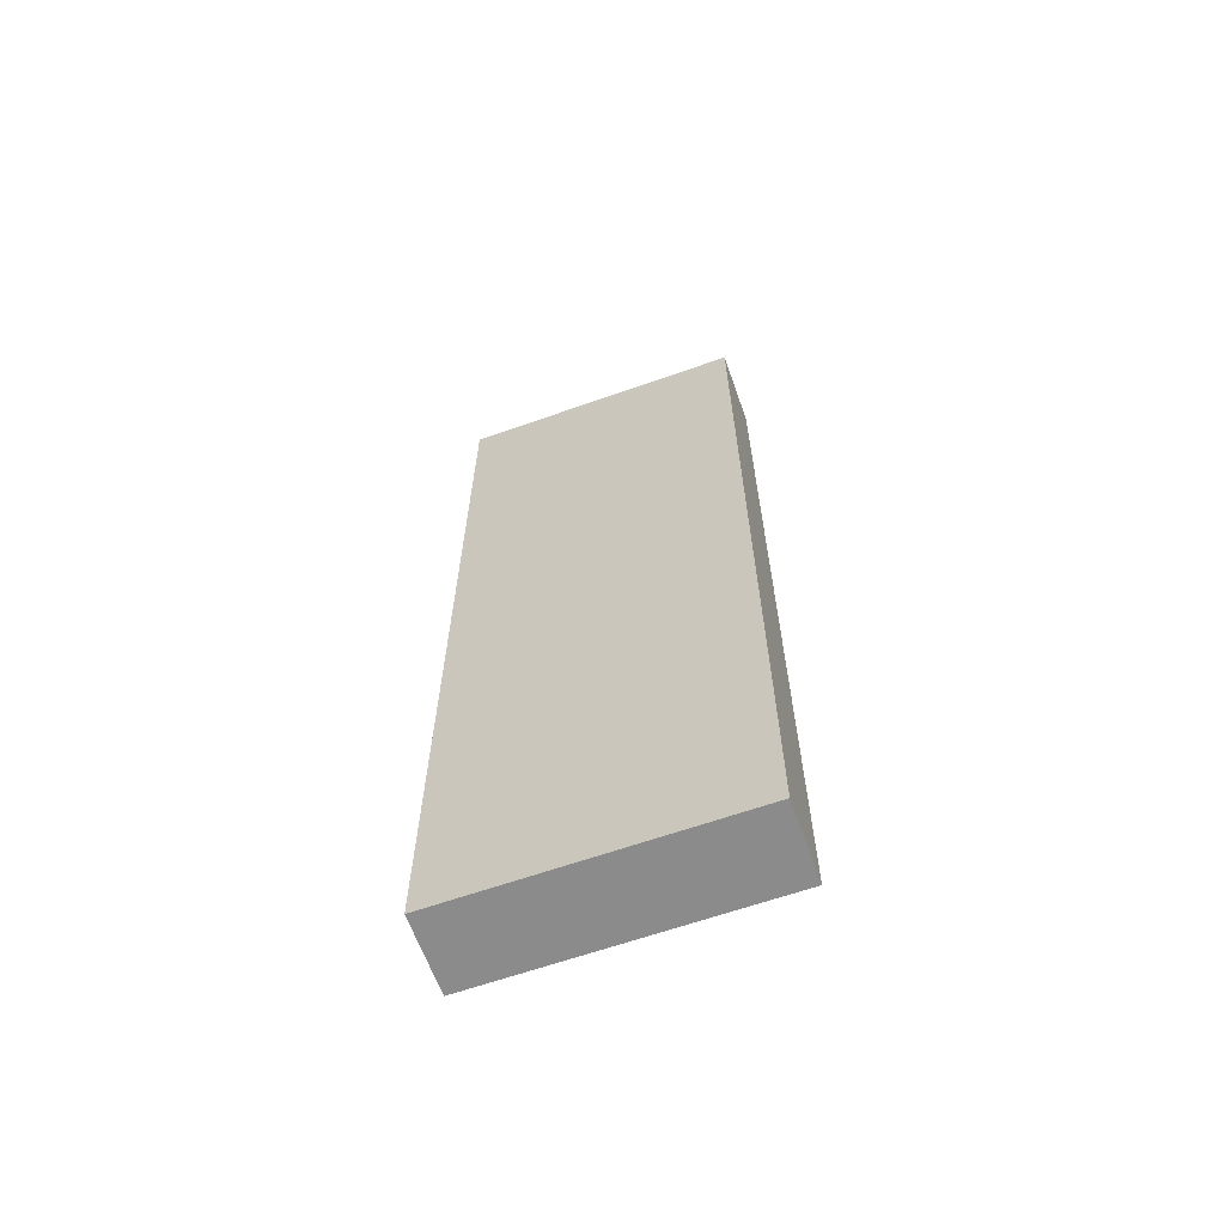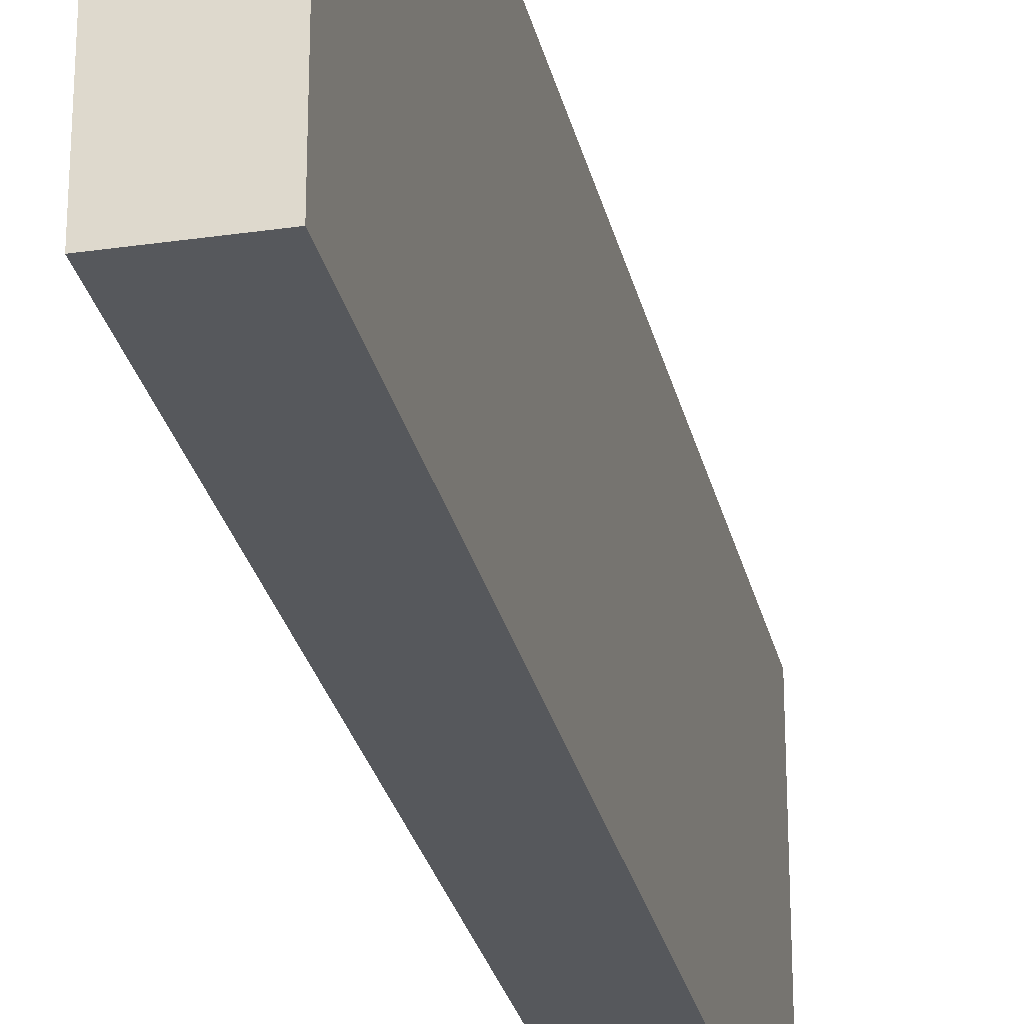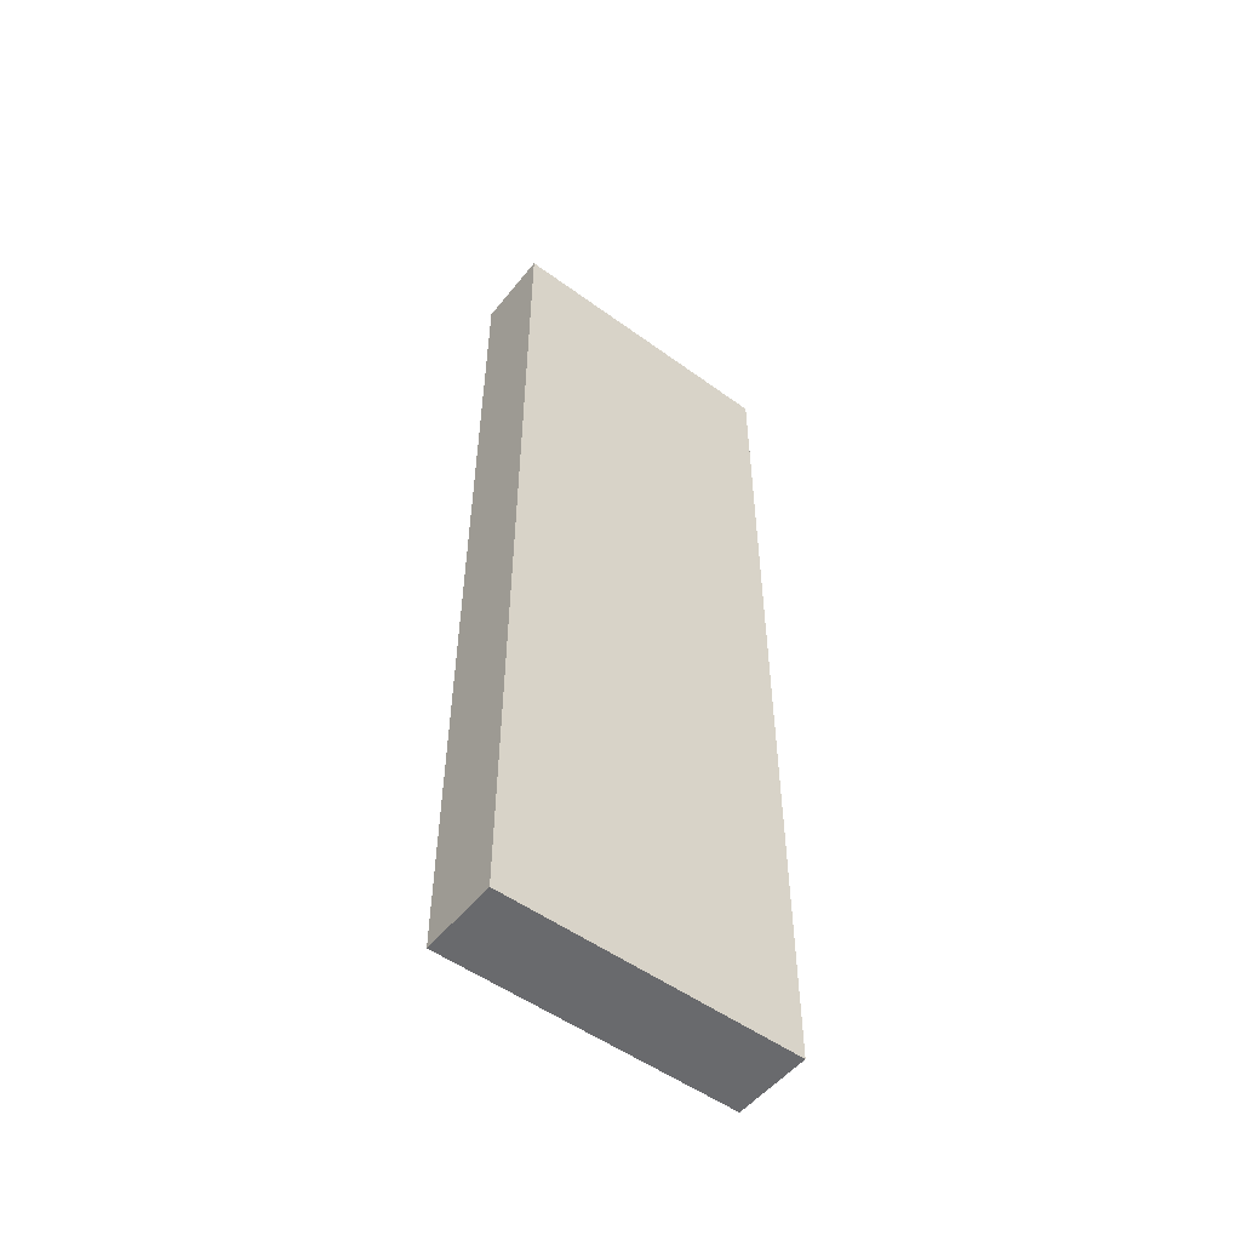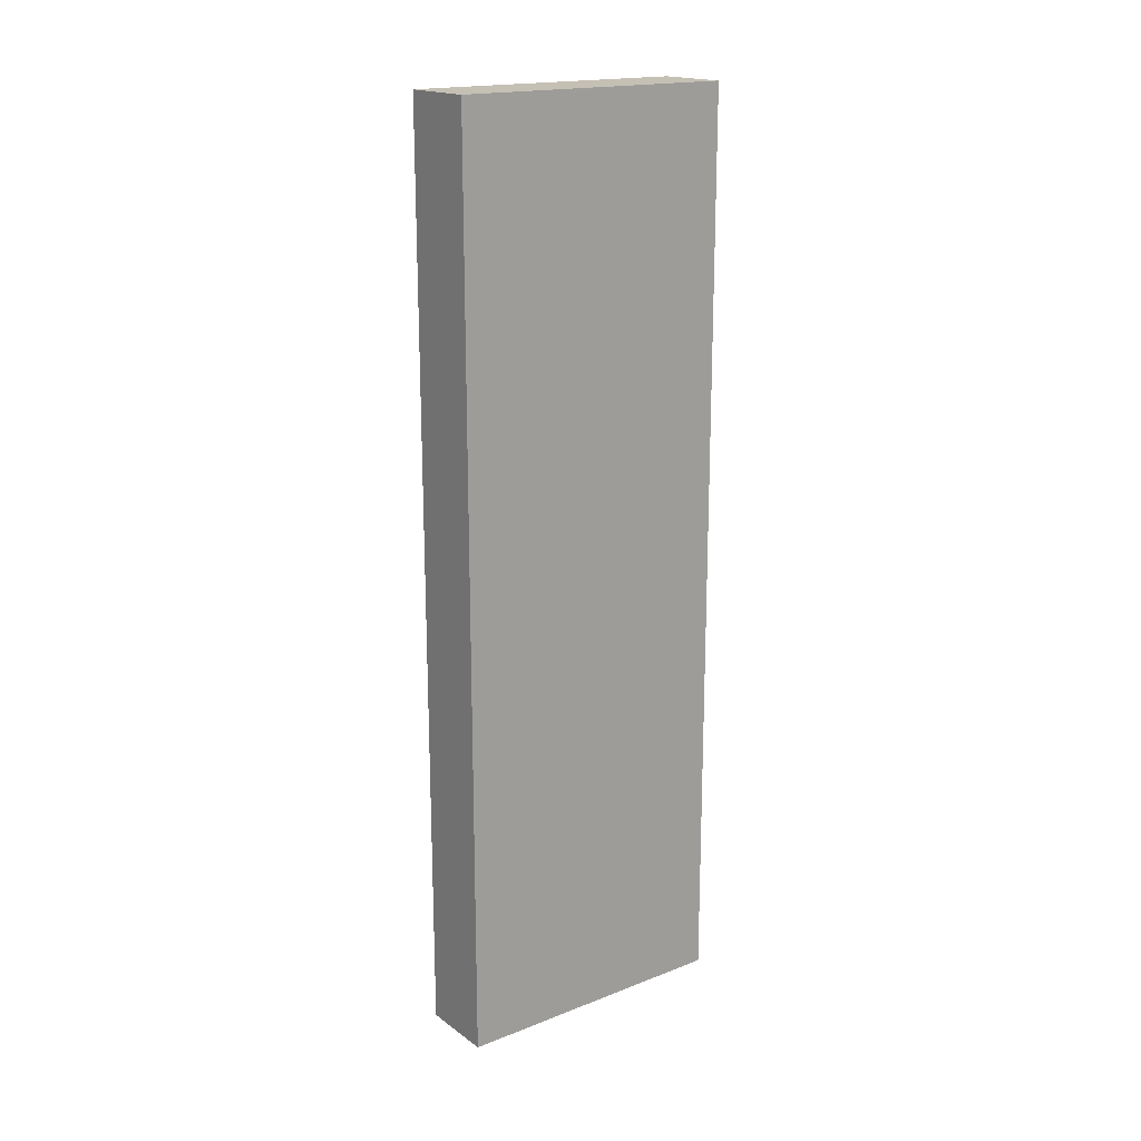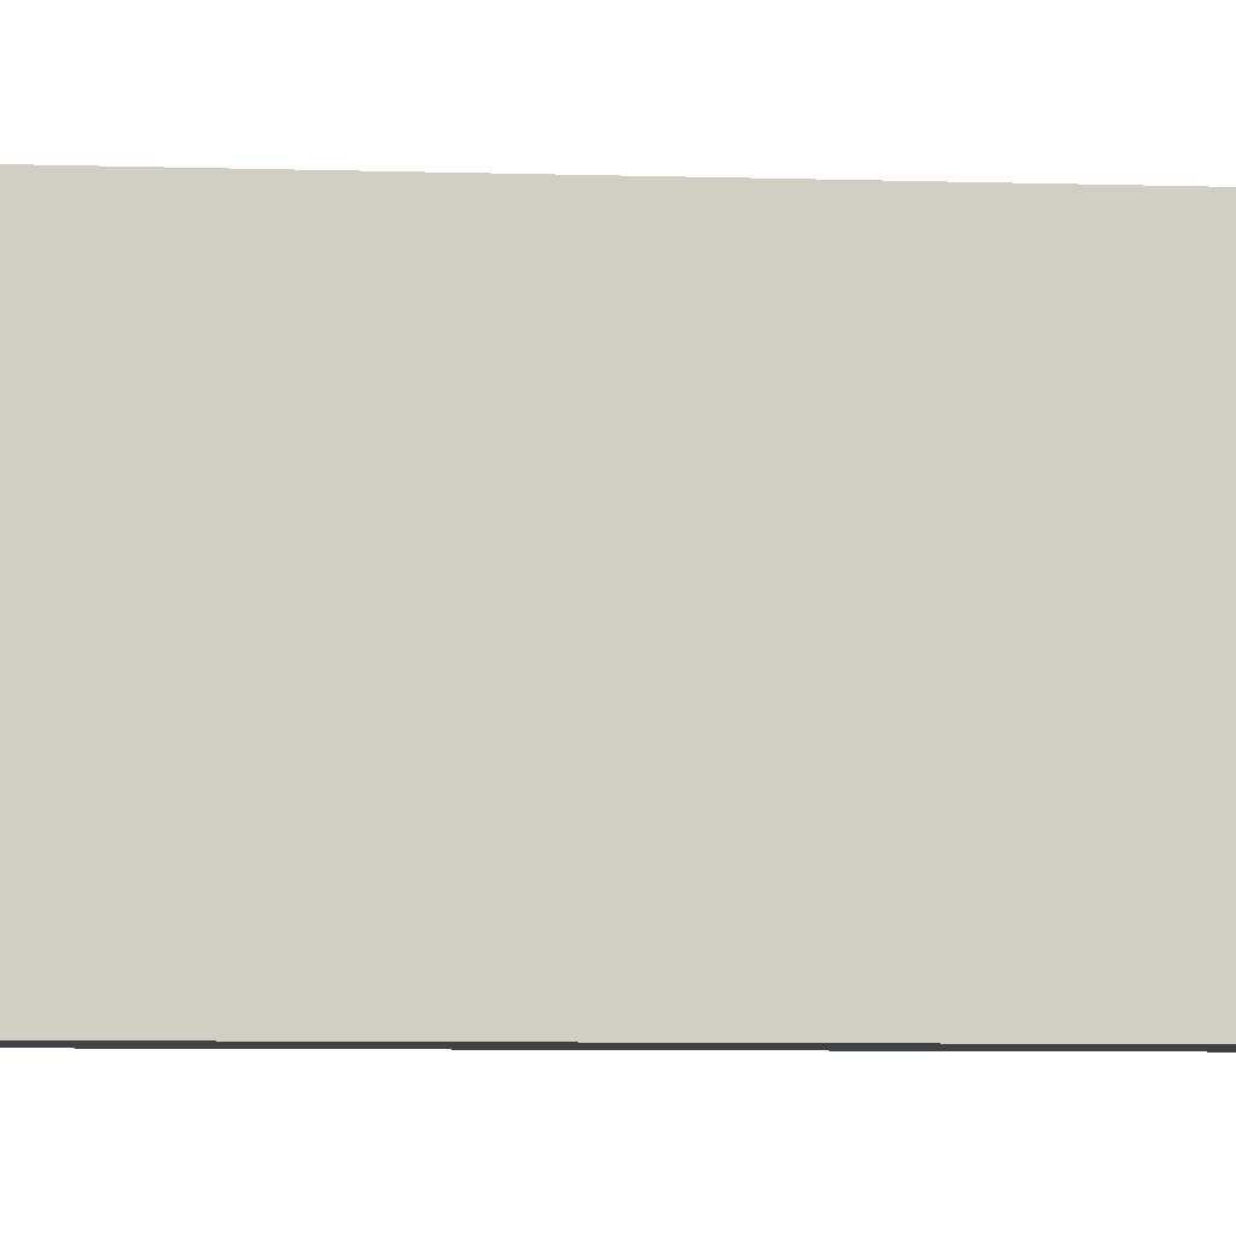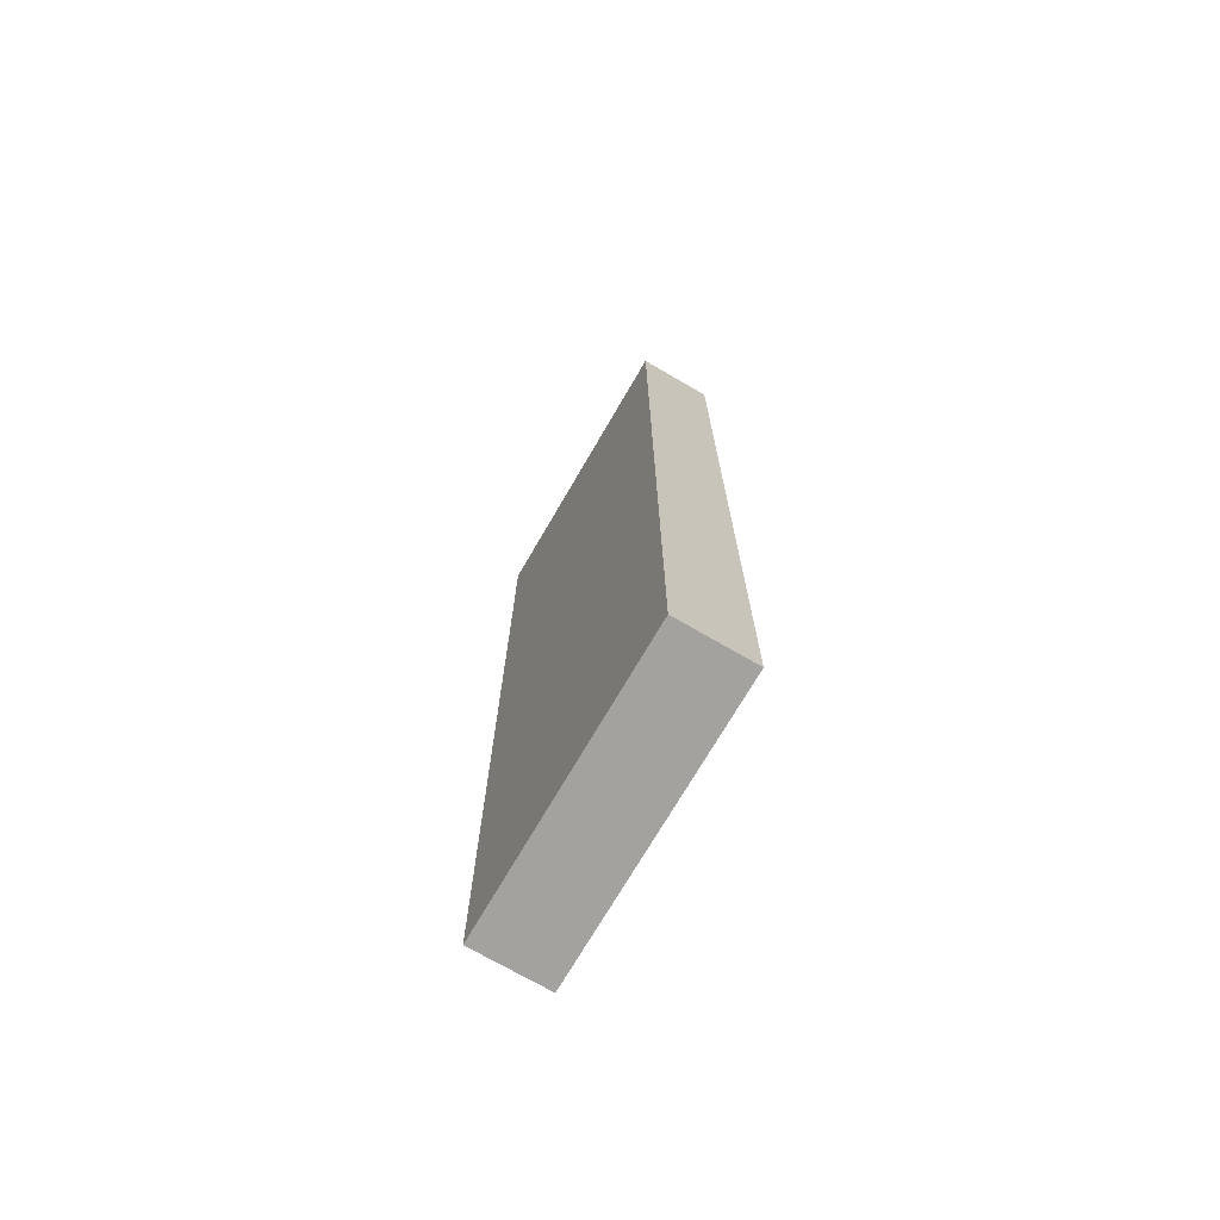
<metadata>
{"format":"obj","ext":"obj","renderer":"f3d","projection":"perspective","resolution":1024,"background":"white","views":[{"elev":-63.8,"azim":-70.4,"up":"+Z"},{"elev":-27.8,"azim":-167.5,"up":"+Y"},{"elev":-53.0,"azim":52.1,"up":"+Z"},{"elev":18.2,"azim":53.2,"up":"+Z"},{"elev":-6.3,"azim":84.4,"up":"+Y"},{"elev":-72.4,"azim":149.8,"up":"+Z"}]}
</metadata>
<code>
o Group20/mesh20/mesh20-geometry#mesh20-geometry
v -0.4697 0.03232 -0.3027
v -0.4592 -0.007306 -0.3027
v -0.4697 -0.007306 -0.3027
v -0.4592 0.03232 -0.3027
v -0.4697 -0.007306 -0.1754
v -0.4592 0.03232 -0.1754
v -0.4592 -0.007306 -0.1754
v -0.4697 0.03232 -0.1754
f 1 2 3
f 2 1 4
f 3 2 1
f 4 1 2
f 2 5 3
f 3 5 2
f 5 1 3
f 3 1 5
f 1 6 4
f 4 6 1
f 6 2 4
f 4 2 6
f 5 2 7
f 7 2 5
f 1 5 8
f 8 5 1
f 6 1 8
f 8 1 6
f 2 6 7
f 7 6 2
f 6 5 7
f 7 5 6
f 5 6 8
f 8 6 5

</code>
